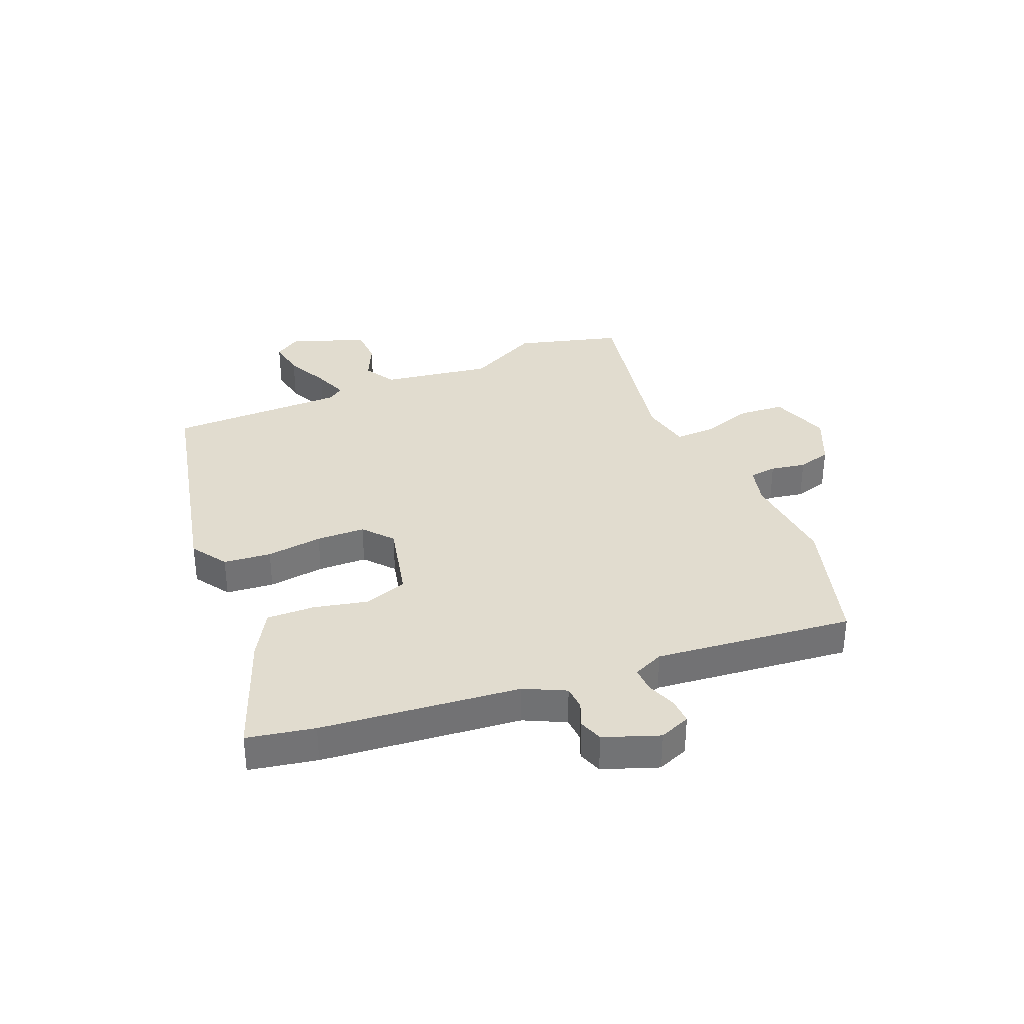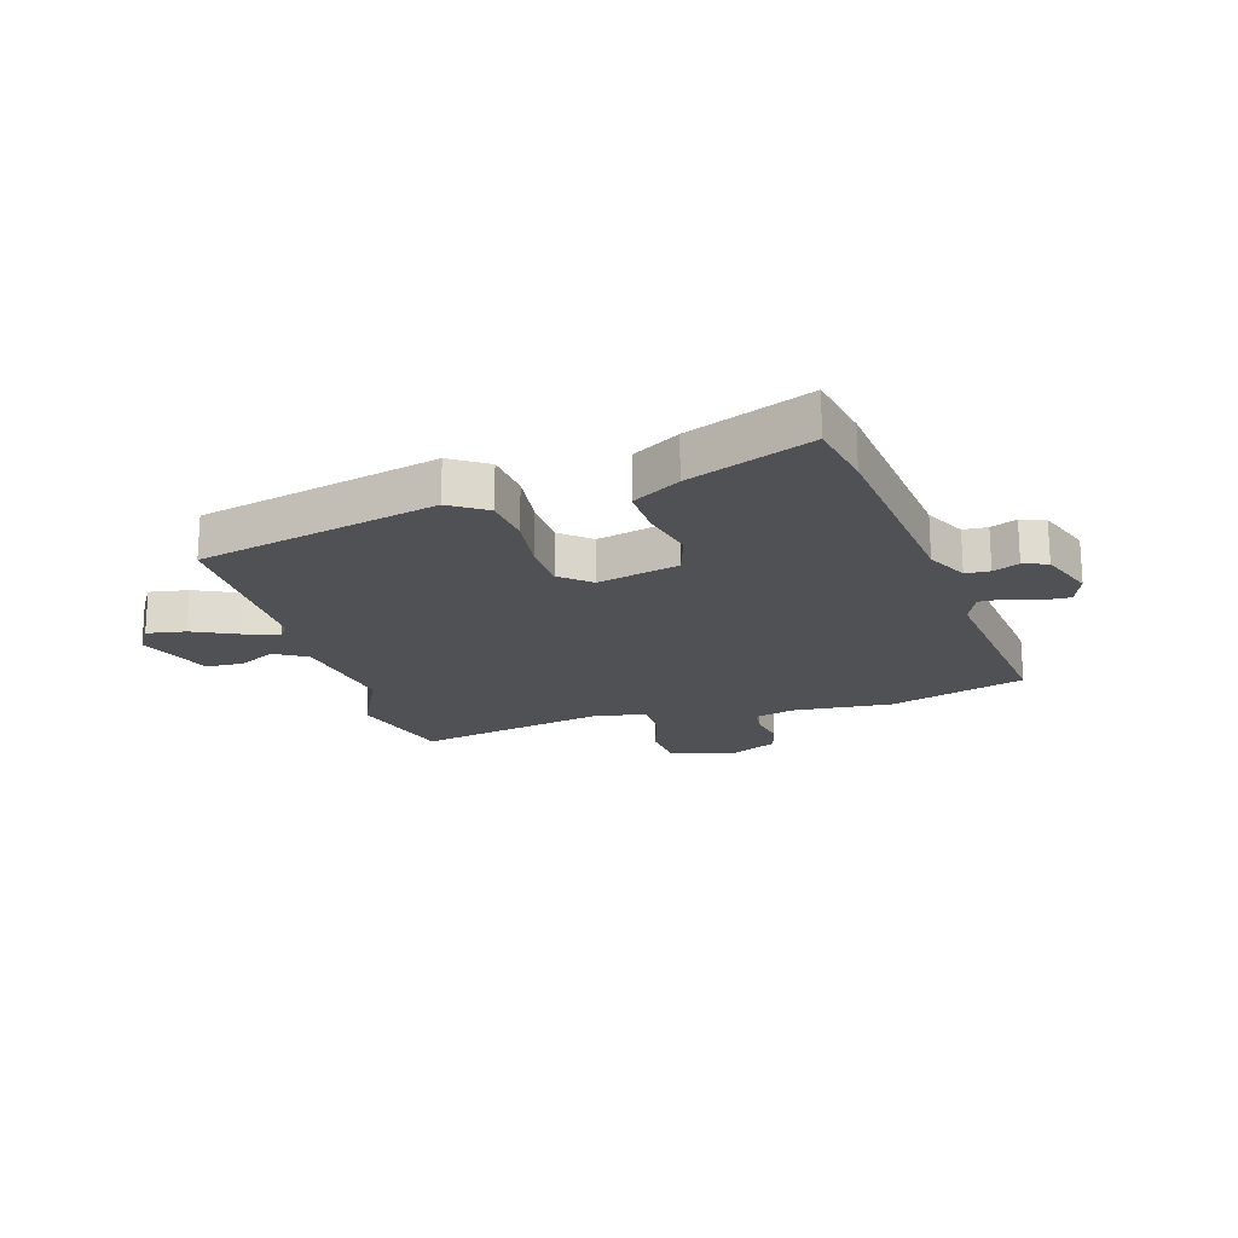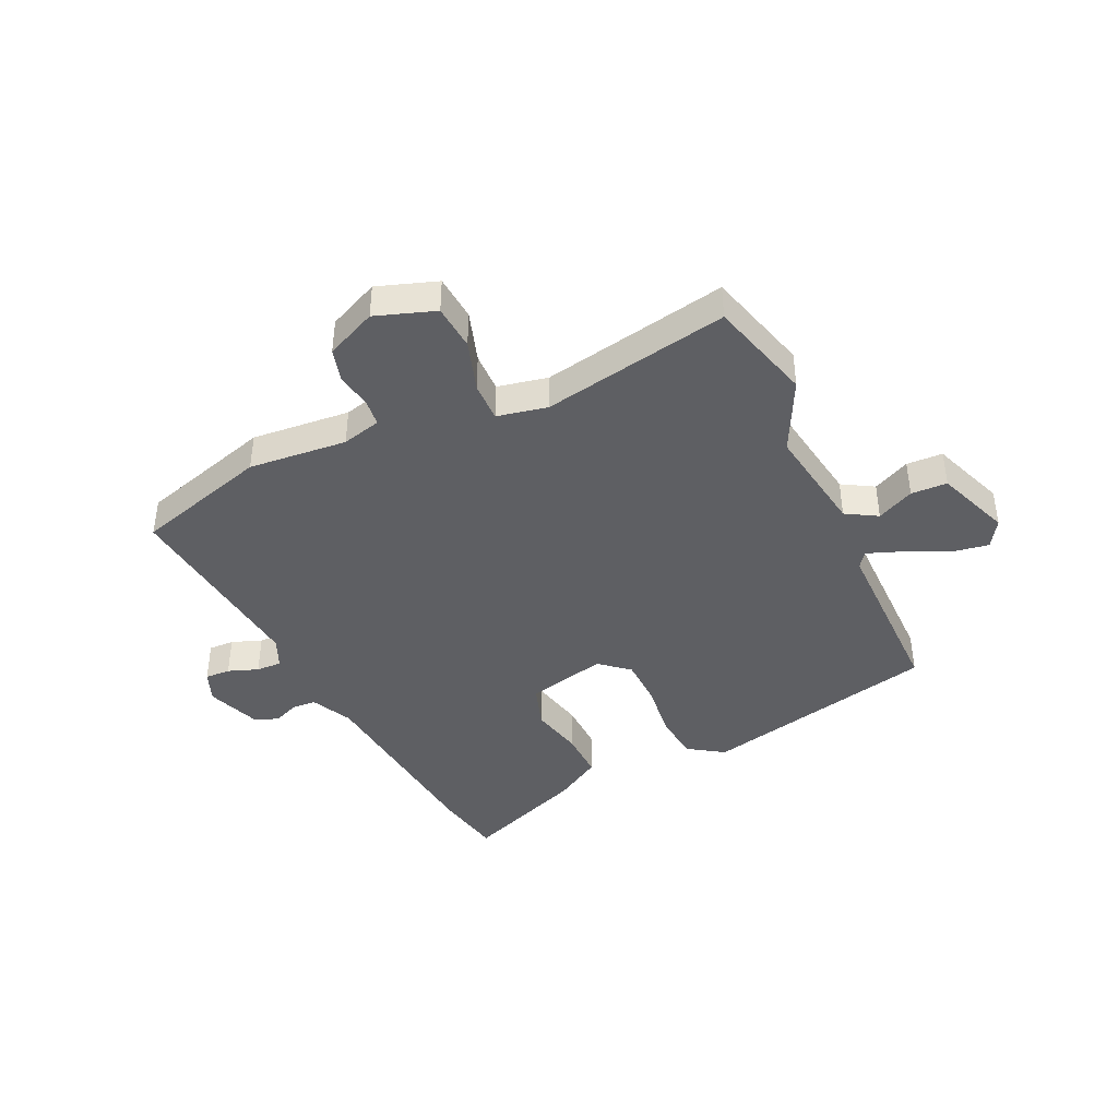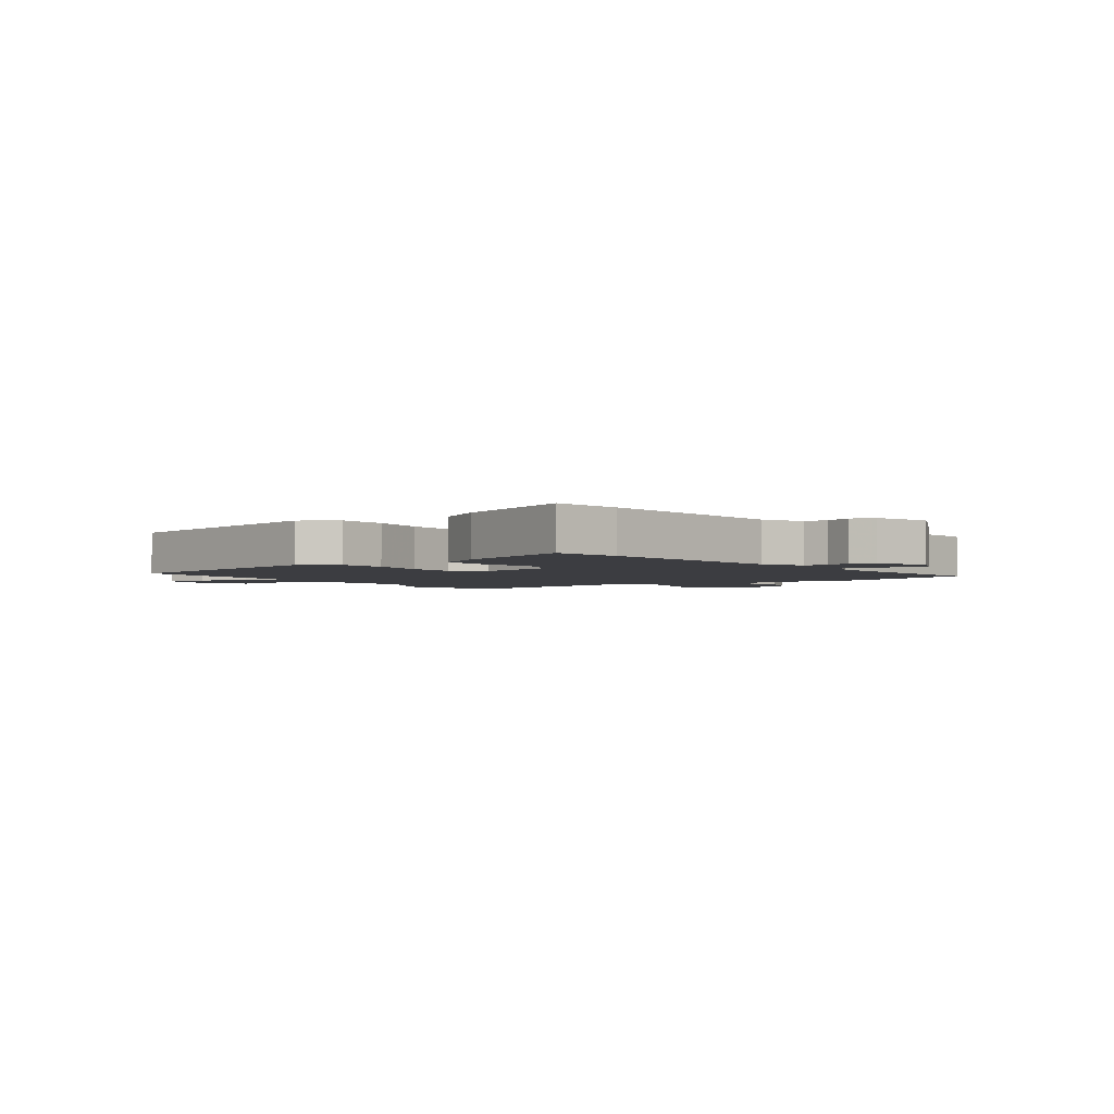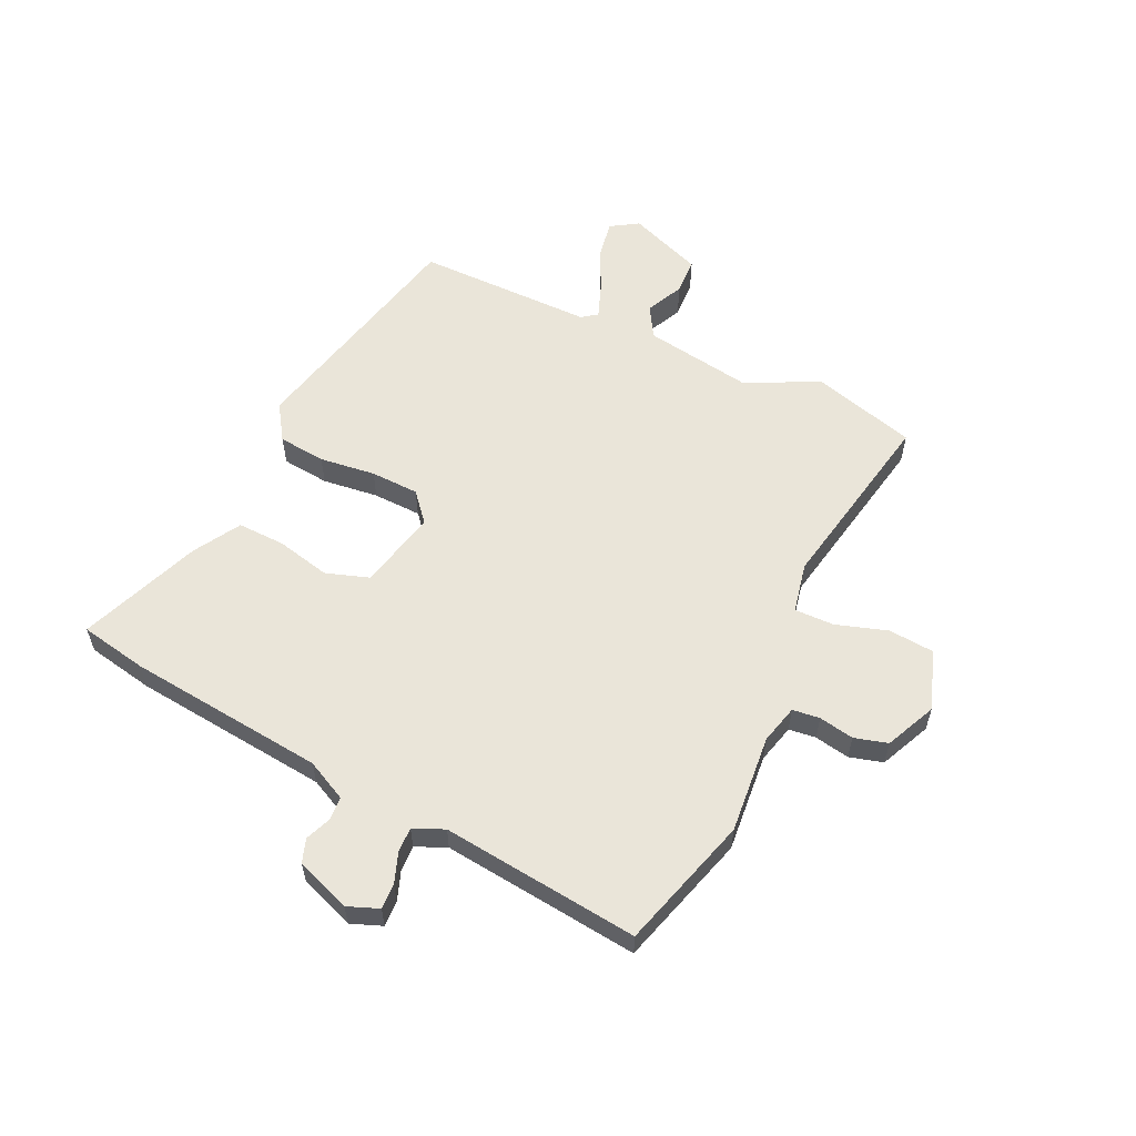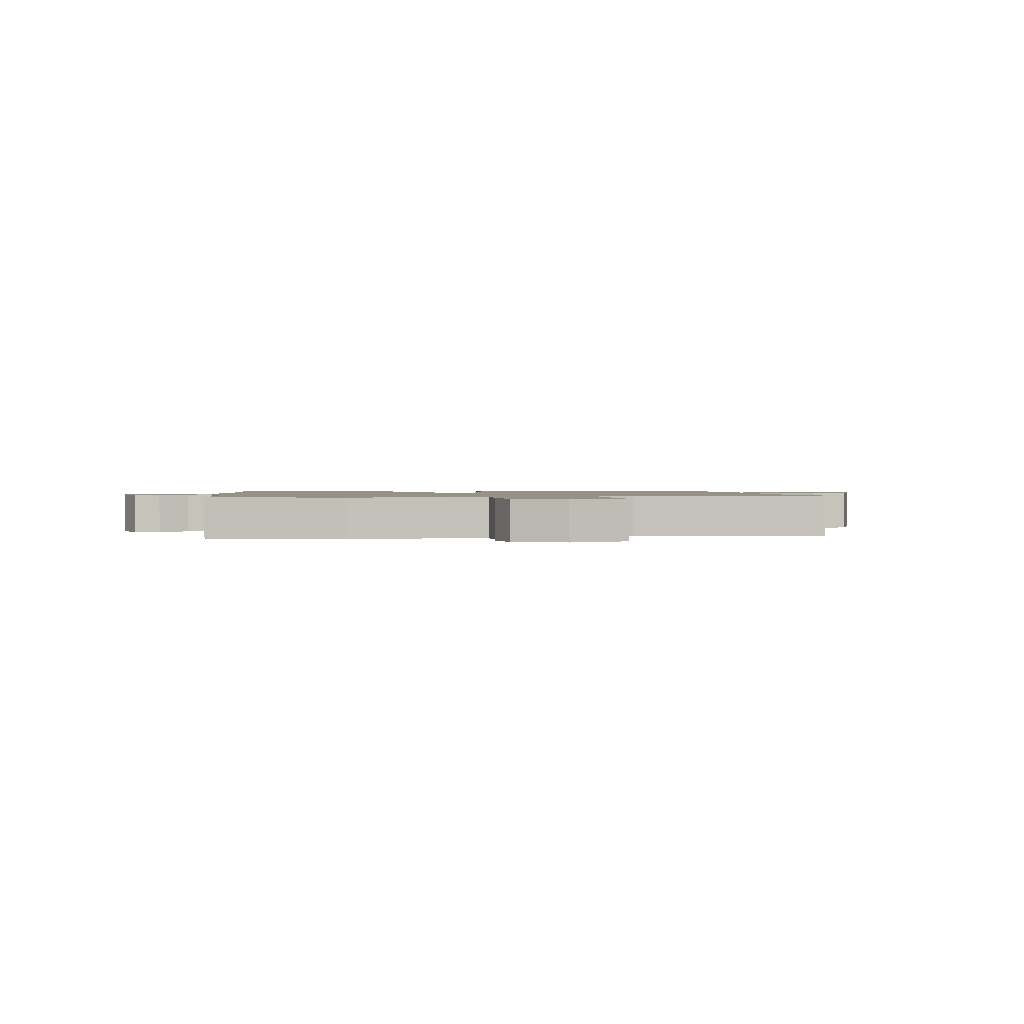
<metadata>
{"format":"obj","ext":"obj","renderer":"f3d","projection":"perspective","resolution":1024,"background":"white","views":[{"elev":34.5,"azim":-112.3,"up":"+Y"},{"elev":-19.7,"azim":-162.7,"up":"+Y"},{"elev":-41.8,"azim":25.4,"up":"+Y"},{"elev":-2.8,"azim":-144.2,"up":"+Y"},{"elev":58.1,"azim":-64.3,"up":"+Y"},{"elev":1.2,"azim":-8.4,"up":"+Y"}]}
</metadata>
<code>
v 0.496 0.07 0.514
v 0.546 0.07 0.329
v 0.481 0.07 0.202
v 0.51 0.07 0.009
v 0.565 0.07 -0.024
v 0.631 0.07 0.007
v 0.695 0.07 0.004
v 0.744 0.07 -0.128
v 0.713 0.07 -0.176
v 0.646 0.07 -0.164
v 0.57 0.07 -0.127
v 0.51 0.07 -0.104
v 0.49 0.07 -0.131
v 0.487 0.07 -0.444
v 0.07 0.07 -0.536
v 0.007 0.07 -0.494
v -0.001 0.07 -0.41
v 0.012 0.07 -0.311
v 0.01 0.07 -0.225
v -0.041 0.07 -0.181
v -0.182 0.07 -0.213
v -0.208 0.07 -0.289
v -0.187 0.07 -0.384
v -0.185 0.07 -0.469
v -0.268 0.07 -0.517
v -0.482 0.07 -0.598
v -0.504 0.07 -0.479
v -0.538 0.07 -0.128
v -0.573 0.07 -0.056
v -0.615 0.07 -0.053
v -0.66 0.07 -0.071
v -0.702 0.07 -0.056
v -0.737 0.07 0.041
v -0.715 0.07 0.096
v -0.67 0.07 0.094
v -0.617 0.07 0.074
v -0.572 0.07 0.072
v -0.548 0.07 0.126
v -0.584 0.07 0.476
v -0.348 0.07 0.543
v -0.174 0.07 0.526
v -0.105 0.07 0.543
v -0.099 0.07 0.591
v -0.11 0.07 0.653
v -0.093 0.07 0.712
v -0.003 0.07 0.752
v 0.102 0.07 0.715
v 0.108 0.07 0.634
v 0.078 0.07 0.543
v 0.076 0.07 0.473
v 0.165 0.07 0.454
v 0.496 0 0.514
v 0.546 0 0.329
v 0.481 0 0.202
v 0.51 0 0.009
v 0.565 0 -0.024
v 0.631 0 0.007
v 0.695 0 0.004
v 0.744 0 -0.128
v 0.713 0 -0.176
v 0.646 0 -0.164
v 0.57 0 -0.127
v 0.51 0 -0.104
v 0.49 0 -0.131
v 0.487 0 -0.444
v 0.07 0 -0.536
v 0.007 0 -0.494
v -0.001 0 -0.41
v 0.012 0 -0.311
v 0.01 0 -0.225
v -0.041 0 -0.181
v -0.182 0 -0.213
v -0.208 0 -0.289
v -0.187 0 -0.384
v -0.185 0 -0.469
v -0.268 0 -0.517
v -0.482 0 -0.598
v -0.504 0 -0.479
v -0.538 0 -0.128
v -0.573 0 -0.056
v -0.615 0 -0.053
v -0.66 0 -0.071
v -0.702 0 -0.056
v -0.737 0 0.041
v -0.715 0 0.096
v -0.67 0 0.094
v -0.617 0 0.074
v -0.572 0 0.072
v -0.548 0 0.126
v -0.584 0 0.476
v -0.348 0 0.543
v -0.174 0 0.526
v -0.105 0 0.543
v -0.099 0 0.591
v -0.11 0 0.653
v -0.093 0 0.712
v -0.003 0 0.752
v 0.102 0 0.715
v 0.108 0 0.634
v 0.078 0 0.543
v 0.076 0 0.473
v 0.165 0 0.454
f 46 47 48 49
f 46 49 50
f 43 44 45 46
f 42 43 46 50
f 41 42 50
f 38 39 40 41
f 37 38 41 50
f 33 34 35 36
f 33 36 37
f 30 31 32 33
f 29 30 33 37
f 28 29 37 50
f 22 23 24 25
f 22 25 26 27
f 15 16 17 18
f 13 14 15 18
f 12 13 18 19
f 8 9 10 11
f 8 11 12
f 5 6 7 8
f 5 8 12
f 4 5 12 19
f 51 1 2 3
f 21 22 27 28
f 20 21 28 50
f 19 20 50 51
f 3 4 19 51
f 100 99 98 97
f 101 100 97
f 97 96 95 94
f 101 97 94 93
f 101 93 92
f 92 91 90 89
f 101 92 89 88
f 87 86 85 84
f 88 87 84
f 84 83 82 81
f 88 84 81 80
f 101 88 80 79
f 76 75 74 73
f 78 77 76 73
f 69 68 67 66
f 69 66 65 64
f 70 69 64 63
f 62 61 60 59
f 63 62 59
f 59 58 57 56
f 63 59 56
f 70 63 56 55
f 54 53 52 102
f 79 78 73 72
f 101 79 72 71
f 102 101 71 70
f 102 70 55 54
f 1 52 53 2
f 2 53 54 3
f 3 54 55 4
f 4 55 56 5
f 5 56 57 6
f 6 57 58 7
f 7 58 59 8
f 8 59 60 9
f 9 60 61 10
f 10 61 62 11
f 11 62 63 12
f 12 63 64 13
f 13 64 65 14
f 14 65 66 15
f 15 66 67 16
f 16 67 68 17
f 17 68 69 18
f 18 69 70 19
f 19 70 71 20
f 20 71 72 21
f 21 72 73 22
f 22 73 74 23
f 23 74 75 24
f 24 75 76 25
f 25 76 77 26
f 26 77 78 27
f 27 78 79 28
f 28 79 80 29
f 29 80 81 30
f 30 81 82 31
f 31 82 83 32
f 32 83 84 33
f 33 84 85 34
f 34 85 86 35
f 35 86 87 36
f 36 87 88 37
f 37 88 89 38
f 38 89 90 39
f 39 90 91 40
f 40 91 92 41
f 41 92 93 42
f 42 93 94 43
f 43 94 95 44
f 44 95 96 45
f 45 96 97 46
f 46 97 98 47
f 47 98 99 48
f 48 99 100 49
f 49 100 101 50
f 50 101 102 51
f 51 102 52 1

</code>
